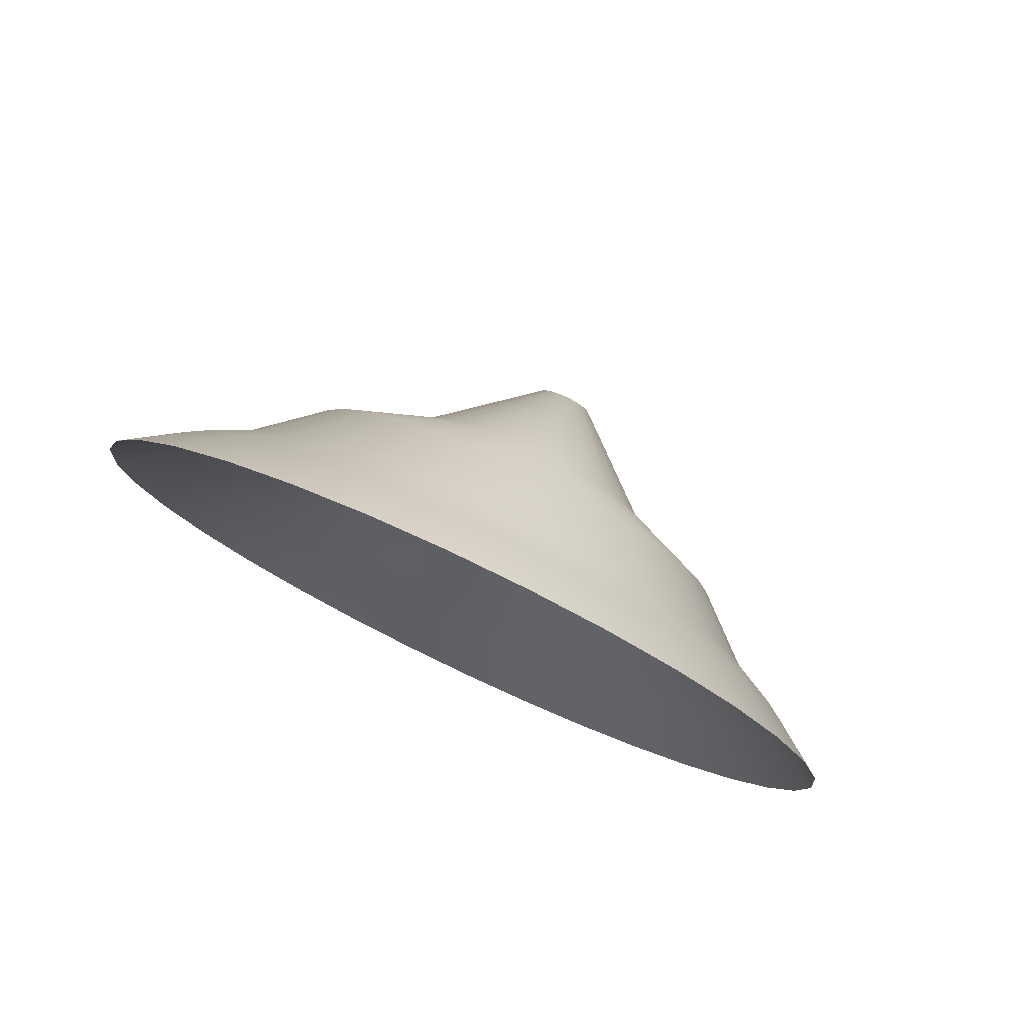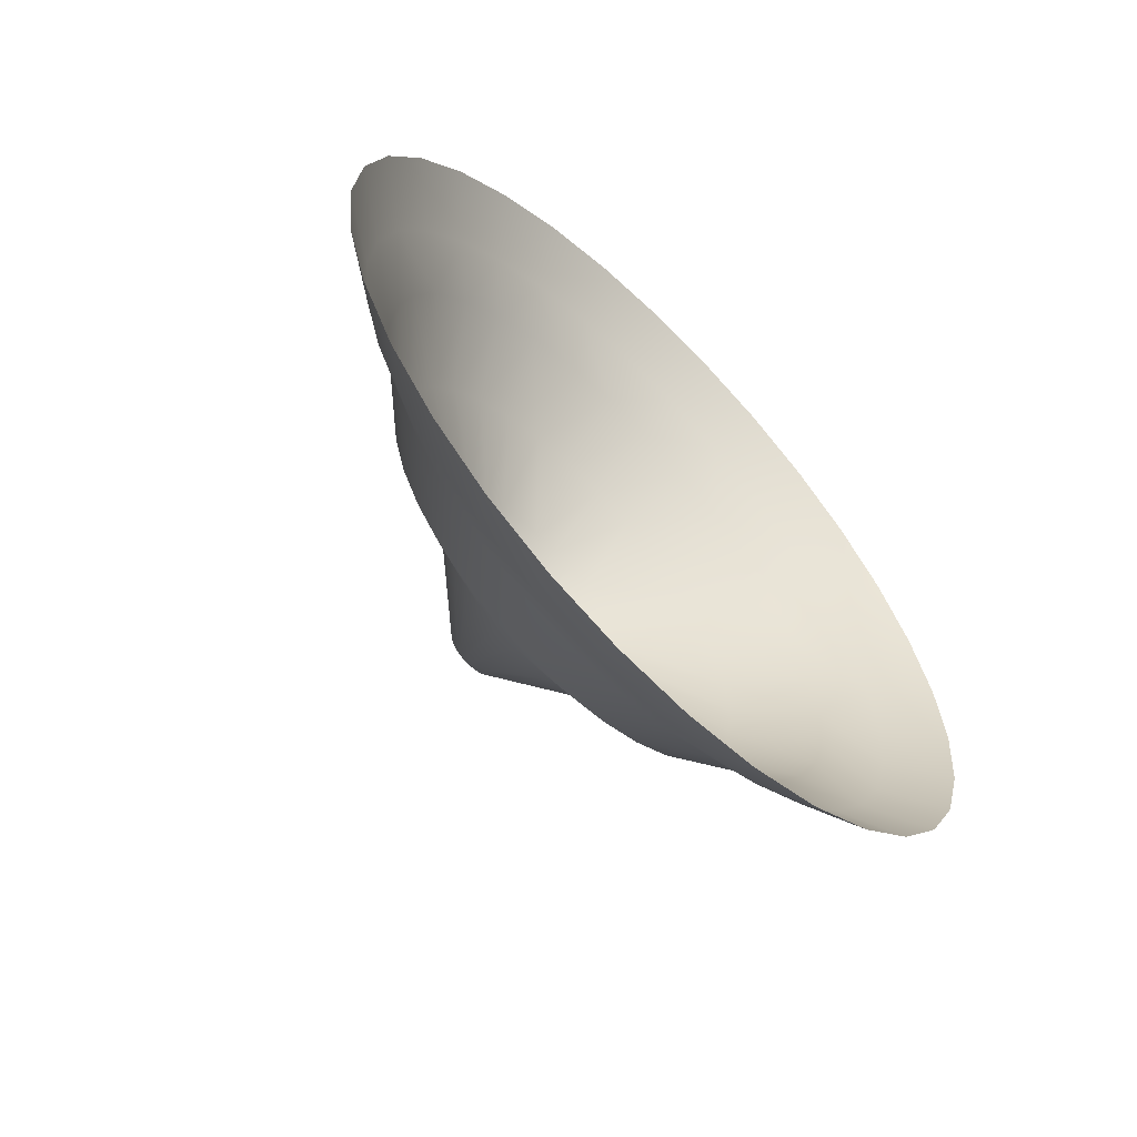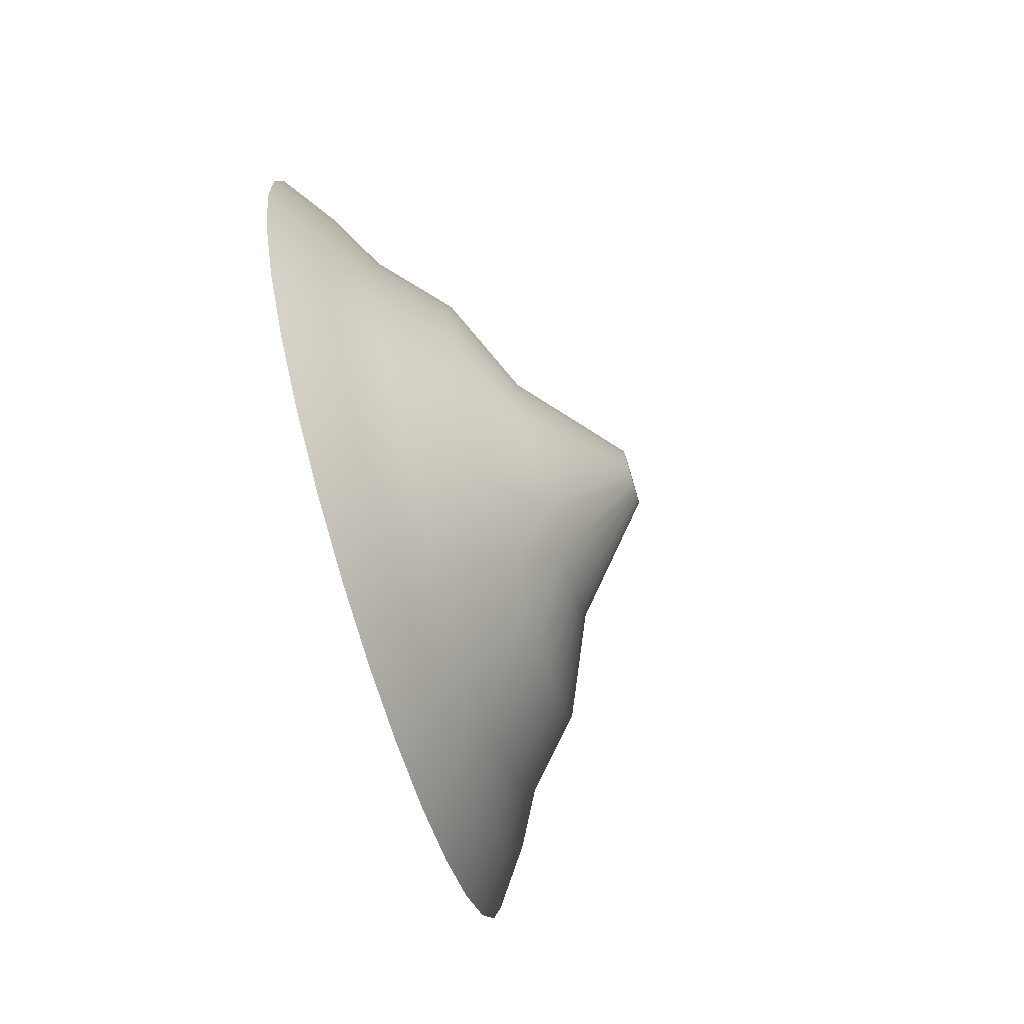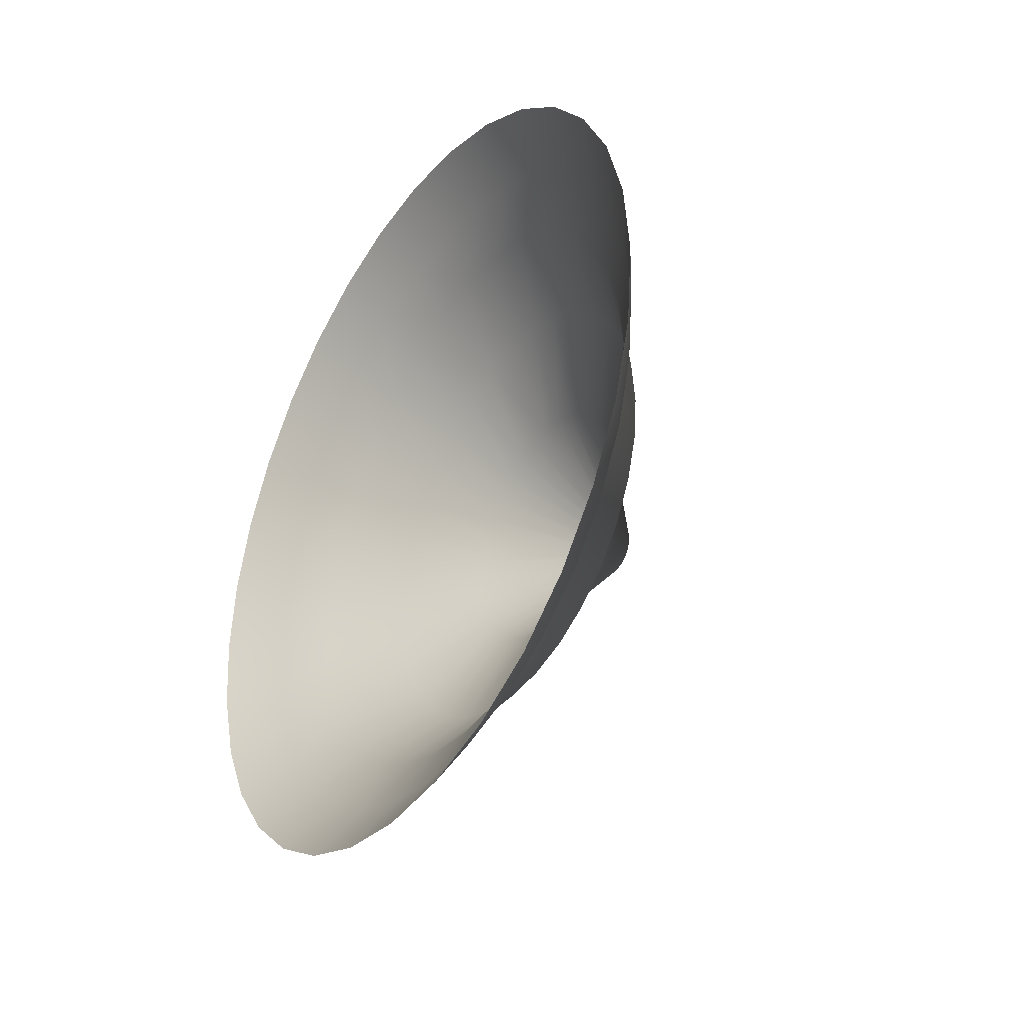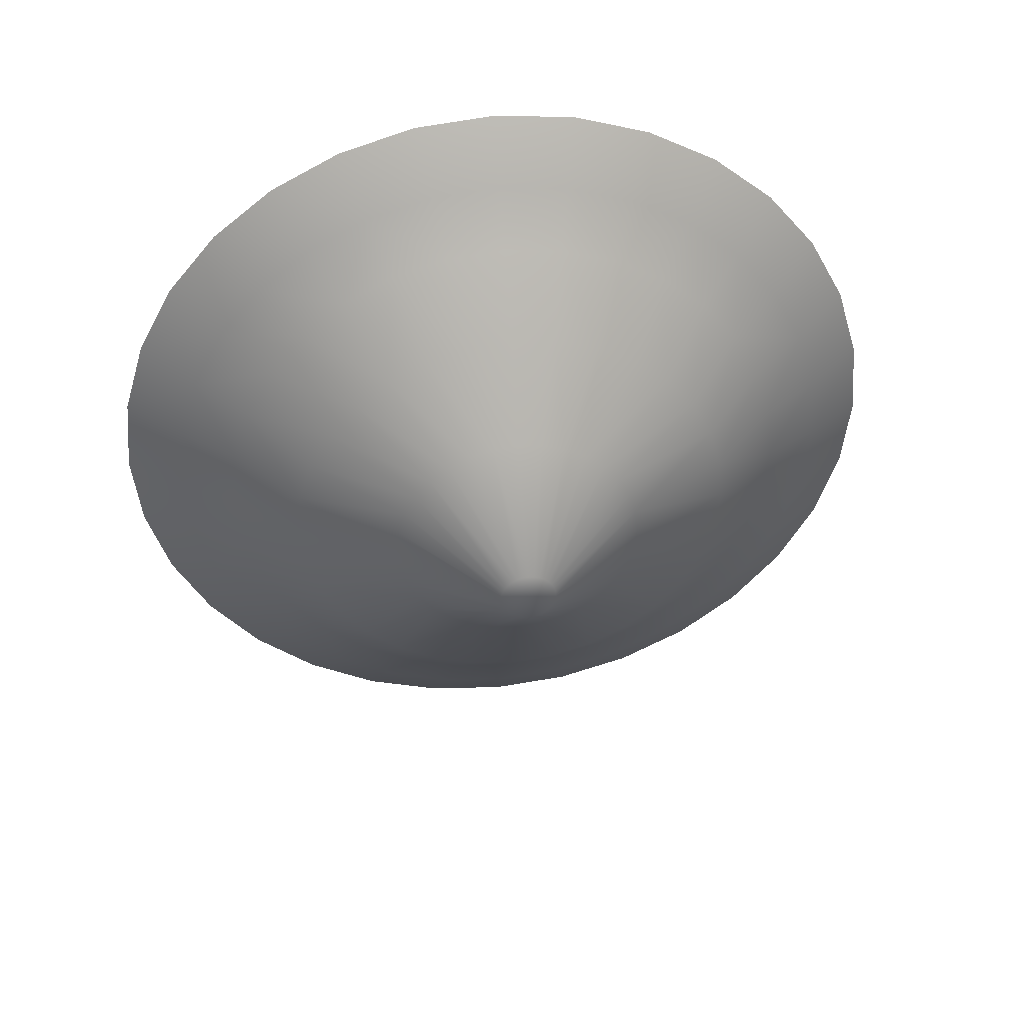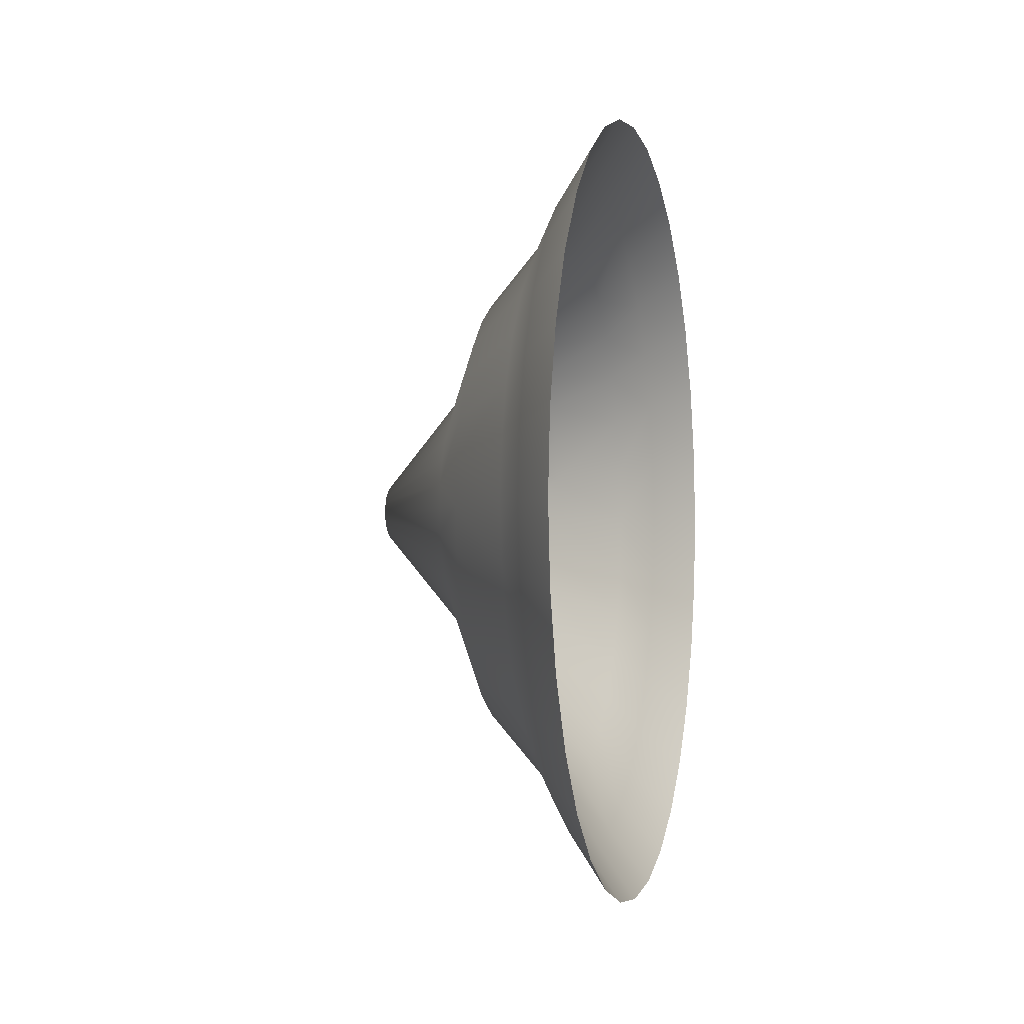
<metadata>
{"format":"obj","ext":"obj","renderer":"f3d","projection":"perspective","resolution":1024,"background":"white","views":[{"elev":78.0,"azim":-64.8,"up":"+Y"},{"elev":-61.0,"azim":-135.2,"up":"+Z"},{"elev":-76.0,"azim":16.8,"up":"+Z"},{"elev":-35.5,"azim":-32.7,"up":"+Z"},{"elev":41.5,"azim":82.7,"up":"+Y"},{"elev":-1.7,"azim":-166.1,"up":"+Y"}]}
</metadata>
<code>
o Circle_Circle.001
v 0 -0 2.2
v 0 0.4292 2.158
v 0 0.8419 2.033
v 0 1.222 1.829
v 0 1.556 1.556
v 0 1.829 1.222
v 0 2.033 0.8419
v 0 2.158 0.4292
v -0 2.2 -0
v -0 2.158 -0.4292
v -0 2.033 -0.8419
v -0 1.829 -1.222
v -0 1.556 -1.556
v -0 1.222 -1.829
v -0 0.8419 -2.033
v -0 0.4292 -2.158
v -0 -0 -2.2
v -0 -0.4292 -2.158
v -0 -0.8419 -2.033
v -0 -1.222 -1.829
v -0 -1.556 -1.556
v -0 -1.829 -1.222
v -0 -2.033 -0.8419
v -0 -2.158 -0.4292
v 0 -2.2 0
v 0 -2.158 0.4292
v 0 -2.033 0.8419
v 0 -1.829 1.222
v 0 -1.556 1.556
v 0 -1.222 1.829
v 0 -0.8419 2.033
v 0 -0.4292 2.158
v 0.7191 -0 1.232
v 0.7191 0.2404 1.208
v 0.7191 0.4715 1.138
v 0.7191 0.6845 1.024
v 0.7191 0.8712 0.8712
v 0.7191 1.024 0.6845
v 0.7191 1.138 0.4715
v 0.7191 1.208 0.2404
v 0.7191 1.232 -0
v 0.7191 1.208 -0.2404
v 0.7191 1.138 -0.4715
v 0.7191 1.024 -0.6845
v 0.7191 0.8712 -0.8712
v 0.7191 0.6845 -1.024
v 0.7191 0.4715 -1.138
v 0.7191 0.2404 -1.208
v 0.7191 -0 -1.232
v 0.7191 -0.2404 -1.208
v 0.7191 -0.4715 -1.138
v 0.7191 -0.6845 -1.024
v 0.7191 -0.8712 -0.8712
v 0.7191 -1.024 -0.6845
v 0.7191 -1.138 -0.4715
v 0.7191 -1.208 -0.2404
v 0.7191 -1.232 0
v 0.7191 -1.208 0.2404
v 0.7191 -1.138 0.4715
v 0.7191 -1.024 0.6845
v 0.7191 -0.8712 0.8712
v 0.7191 -0.6845 1.024
v 0.7191 -0.4715 1.138
v 0.7191 -0.2404 1.208
v 1.438 -0 0.154
v 1.438 0.03004 0.151
v 1.438 0.05893 0.1423
v 1.438 0.08556 0.128
v 1.438 0.1089 0.1089
v 1.438 0.128 0.08556
v 1.438 0.1423 0.05893
v 1.438 0.151 0.03004
v 1.438 0.154 -0
v 1.438 0.151 -0.03004
v 1.438 0.1423 -0.05893
v 1.438 0.128 -0.08556
v 1.438 0.1089 -0.1089
v 1.438 0.08556 -0.128
v 1.438 0.05893 -0.1423
v 1.438 0.03004 -0.151
v 1.438 -0 -0.154
v 1.438 -0.03004 -0.151
v 1.438 -0.05893 -0.1423
v 1.438 -0.08556 -0.128
v 1.438 -0.1089 -0.1089
v 1.438 -0.128 -0.08556
v 1.438 -0.1423 -0.05893
v 1.438 -0.151 -0.03004
v 1.438 -0.154 0
v 1.438 -0.151 0.03004
v 1.438 -0.1423 0.05893
v 1.438 -0.128 0.08556
v 1.438 -0.1089 0.1089
v 1.438 -0.08556 0.128
v 1.438 -0.05893 0.1423
v 1.438 -0.03004 0.151
v 0.3869 -1.592 0
v 0.3869 -1.562 0.3107
v 0.3869 1.324 -0.8847
v 0.3869 1.126 -1.126
v 0.3869 -1.471 0.6094
v 0.3869 0.8847 -1.324
v 0.3869 -1.324 0.8847
v 0.3869 0.6094 -1.471
v 0.3869 -0 1.592
v 0.3869 0.3107 1.562
v 0.3869 -1.126 1.126
v 0.3869 0.3107 -1.562
v 0.3869 0.6094 1.471
v 0.3869 -0.8847 1.324
v 0.3869 -0 -1.592
v 0.3869 0.8847 1.324
v 0.3869 -0.6094 1.471
v 0.3869 -0.3107 -1.562
v 0.3869 1.126 1.126
v 0.3869 -0.3107 1.562
v 0.3869 -0.6094 -1.471
v 0.3869 1.324 0.8847
v 0.3869 -0.8847 -1.324
v 0.3869 1.471 0.6094
v 0.3869 -1.126 -1.126
v 0.3869 1.562 0.3107
v 0.3869 -1.324 -0.8847
v 0.3869 1.592 -0
v 0.3869 -1.471 -0.6094
v 0.3869 1.562 -0.3107
v 0.3869 -1.562 -0.3107
v 0.3869 1.471 -0.6094
v 0.2235 -1.853 0.3687
v 0.2235 1.336 -1.336
v 0.2235 -1.746 0.7232
v 0.2235 1.05 -1.571
v 0.2235 -1.571 1.05
v 0.2235 0.7232 -1.746
v 0.2235 0.3687 1.853
v 0.2235 -1.336 1.336
v 0.2235 0.3687 -1.853
v 0.2235 0.7232 1.746
v 0.2235 -1.05 1.571
v 0.2235 -0 -1.89
v 0.2235 1.05 1.571
v 0.2235 -0.7232 1.746
v 0.2235 -0.3687 -1.853
v 0.2235 1.336 1.336
v 0.2235 -0.3687 1.853
v 0.2235 -0.7232 -1.746
v 0.2235 1.571 1.05
v 0.2235 -1.05 -1.571
v 0.2235 1.746 0.7232
v 0.2235 -1.336 -1.336
v 0.2235 1.853 0.3687
v 0.2235 -1.571 -1.05
v 0.2235 1.89 -0
v 0.2235 -1.746 -0.7232
v 0.2235 1.853 -0.3687
v 0.2235 -1.853 -0.3687
v 0.2235 1.746 -0.7232
v 0.2235 -1.89 0
v 0.2235 1.571 -1.05
v 0.2235 -0 1.89
v 0.9588 -0.385 -0.5762
v 0.9588 -0.49 -0.49
v 0.9588 0.6402 0.2652
v 0.9588 0.6797 0.1352
v 0.9588 -0.5762 -0.385
v 0.9588 0.693 -0
v 0.9588 -0.6402 -0.2652
v 0.9588 0.6797 -0.1352
v 0.9588 -0.6797 -0.1352
v 0.9588 0.6402 -0.2652
v 0.9588 -0.693 0
v 0.9588 0.5762 -0.385
v 0.9588 -0.6797 0.1352
v 0.9588 0.49 -0.49
v 0.9588 -0.6402 0.2652
v 0.9588 0.385 -0.5762
v 0.9588 -0.5762 0.385
v 0.9588 0.2652 -0.6402
v 0.9588 -0 0.693
v 0.9588 0.1352 0.6797
v 0.9588 -0.49 0.49
v 0.9588 0.1352 -0.6797
v 0.9588 0.2652 0.6402
v 0.9588 -0.385 0.5762
v 0.9588 -0 -0.693
v 0.9588 0.385 0.5762
v 0.9588 -0.2652 0.6402
v 0.9588 -0.1352 -0.6797
v 0.9588 0.49 0.49
v 0.9588 -0.1352 0.6797
v 0.9588 -0.2652 -0.6402
v 0.9588 0.5762 0.385
f 98 57 58
f 99 45 100
f 98 59 101
f 100 46 102
f 101 60 103
f 102 47 104
f 105 34 106
f 107 60 61
f 104 48 108
f 109 34 35
f 107 62 110
f 111 48 49
f 109 36 112
f 110 63 113
f 114 49 50
f 112 37 115
f 113 64 116
f 117 50 51
f 115 38 118
f 116 33 105
f 117 52 119
f 120 38 39
f 119 53 121
f 120 40 122
f 121 54 123
f 122 41 124
f 123 55 125
f 124 42 126
f 125 56 127
f 126 43 128
f 97 56 57
f 128 44 99
f 161 85 162
f 164 71 72
f 162 86 165
f 164 73 166
f 165 87 167
f 166 74 168
f 167 88 169
f 168 75 170
f 171 88 89
f 170 76 172
f 173 89 90
f 172 77 174
f 173 91 175
f 174 78 176
f 177 91 92
f 178 78 79
f 180 65 66
f 181 92 93
f 182 79 80
f 183 66 67
f 181 94 184
f 182 81 185
f 186 67 68
f 187 94 95
f 188 81 82
f 189 68 69
f 187 96 190
f 188 83 191
f 189 70 192
f 190 65 179
f 191 84 161
f 192 71 163
f 83 75 67
f 159 128 99
f 156 97 158
f 155 128 157
f 154 127 156
f 155 124 126
f 152 125 154
f 151 124 153
f 152 121 123
f 149 122 151
f 148 121 150
f 149 118 120
f 146 119 148
f 145 105 160
f 144 118 147
f 146 114 117
f 142 116 145
f 141 115 144
f 140 114 143
f 142 110 113
f 138 112 141
f 137 111 140
f 136 110 139
f 138 106 109
f 134 108 137
f 133 107 136
f 135 105 106
f 134 102 104
f 131 103 133
f 130 102 132
f 129 101 131
f 159 100 130
f 129 97 98
f 26 158 129
f 12 130 13
f 26 131 27
f 13 132 14
f 28 131 133
f 14 134 15
f 2 160 135
f 28 136 29
f 15 137 16
f 2 138 3
f 29 139 30
f 16 140 17
f 3 141 4
f 30 142 31
f 18 140 143
f 4 144 5
f 31 145 32
f 19 143 146
f 5 147 6
f 32 160 1
f 19 148 20
f 6 149 7
f 21 148 150
f 8 149 151
f 21 152 22
f 8 153 9
f 23 152 154
f 10 153 155
f 24 154 156
f 10 157 11
f 24 158 25
f 11 159 12
f 38 163 39
f 51 161 52
f 64 179 33
f 37 192 38
f 51 188 191
f 63 190 64
f 36 189 37
f 49 188 50
f 63 184 187
f 35 186 36
f 49 182 185
f 61 184 62
f 34 183 35
f 47 182 48
f 60 181 61
f 34 179 180
f 47 176 178
f 60 175 177
f 46 174 176
f 58 175 59
f 45 172 174
f 57 173 58
f 43 172 44
f 56 171 57
f 42 170 43
f 55 169 56
f 42 166 168
f 55 165 167
f 40 166 41
f 53 165 54
f 39 164 40
f 53 161 162
f 98 97 57
f 99 44 45
f 98 58 59
f 100 45 46
f 101 59 60
f 102 46 47
f 105 33 34
f 107 103 60
f 104 47 48
f 109 106 34
f 107 61 62
f 111 108 48
f 109 35 36
f 110 62 63
f 114 111 49
f 112 36 37
f 113 63 64
f 117 114 50
f 115 37 38
f 116 64 33
f 117 51 52
f 120 118 38
f 119 52 53
f 120 39 40
f 121 53 54
f 122 40 41
f 123 54 55
f 124 41 42
f 125 55 56
f 126 42 43
f 97 127 56
f 128 43 44
f 161 84 85
f 164 163 71
f 162 85 86
f 164 72 73
f 165 86 87
f 166 73 74
f 167 87 88
f 168 74 75
f 171 169 88
f 170 75 76
f 173 171 89
f 172 76 77
f 173 90 91
f 174 77 78
f 177 175 91
f 178 176 78
f 180 179 65
f 181 177 92
f 182 178 79
f 183 180 66
f 181 93 94
f 182 80 81
f 186 183 67
f 187 184 94
f 188 185 81
f 189 186 68
f 187 95 96
f 188 82 83
f 189 69 70
f 190 96 65
f 191 83 84
f 192 70 71
f 67 66 65
f 65 96 67
f 96 95 67
f 95 94 91
f 94 93 91
f 93 92 91
f 91 90 87
f 90 89 87
f 89 88 87
f 87 86 85
f 85 84 87
f 84 83 87
f 83 82 79
f 82 81 79
f 81 80 79
f 79 78 77
f 77 76 75
f 75 74 71
f 74 73 71
f 73 72 71
f 71 70 69
f 69 68 71
f 68 67 71
f 79 77 83
f 77 75 83
f 67 95 91
f 91 87 83
f 75 71 67
f 67 91 83
f 159 157 128
f 156 127 97
f 155 126 128
f 154 125 127
f 155 153 124
f 152 123 125
f 151 122 124
f 152 150 121
f 149 120 122
f 148 119 121
f 149 147 118
f 146 117 119
f 145 116 105
f 144 115 118
f 146 143 114
f 142 113 116
f 141 112 115
f 140 111 114
f 142 139 110
f 138 109 112
f 137 108 111
f 136 107 110
f 138 135 106
f 134 104 108
f 133 103 107
f 135 160 105
f 134 132 102
f 131 101 103
f 130 100 102
f 129 98 101
f 159 99 100
f 129 158 97
f 26 25 158
f 12 159 130
f 26 129 131
f 13 130 132
f 28 27 131
f 14 132 134
f 2 1 160
f 28 133 136
f 15 134 137
f 2 135 138
f 29 136 139
f 16 137 140
f 3 138 141
f 30 139 142
f 18 17 140
f 4 141 144
f 31 142 145
f 19 18 143
f 5 144 147
f 32 145 160
f 19 146 148
f 6 147 149
f 21 20 148
f 8 7 149
f 21 150 152
f 8 151 153
f 23 22 152
f 10 9 153
f 24 23 154
f 10 155 157
f 24 156 158
f 11 157 159
f 38 192 163
f 51 191 161
f 64 190 179
f 37 189 192
f 51 50 188
f 63 187 190
f 36 186 189
f 49 185 188
f 63 62 184
f 35 183 186
f 49 48 182
f 61 181 184
f 34 180 183
f 47 178 182
f 60 177 181
f 34 33 179
f 47 46 176
f 60 59 175
f 46 45 174
f 58 173 175
f 45 44 172
f 57 171 173
f 43 170 172
f 56 169 171
f 42 168 170
f 55 167 169
f 42 41 166
f 55 54 165
f 40 164 166
f 53 162 165
f 39 163 164
f 53 52 161

</code>
